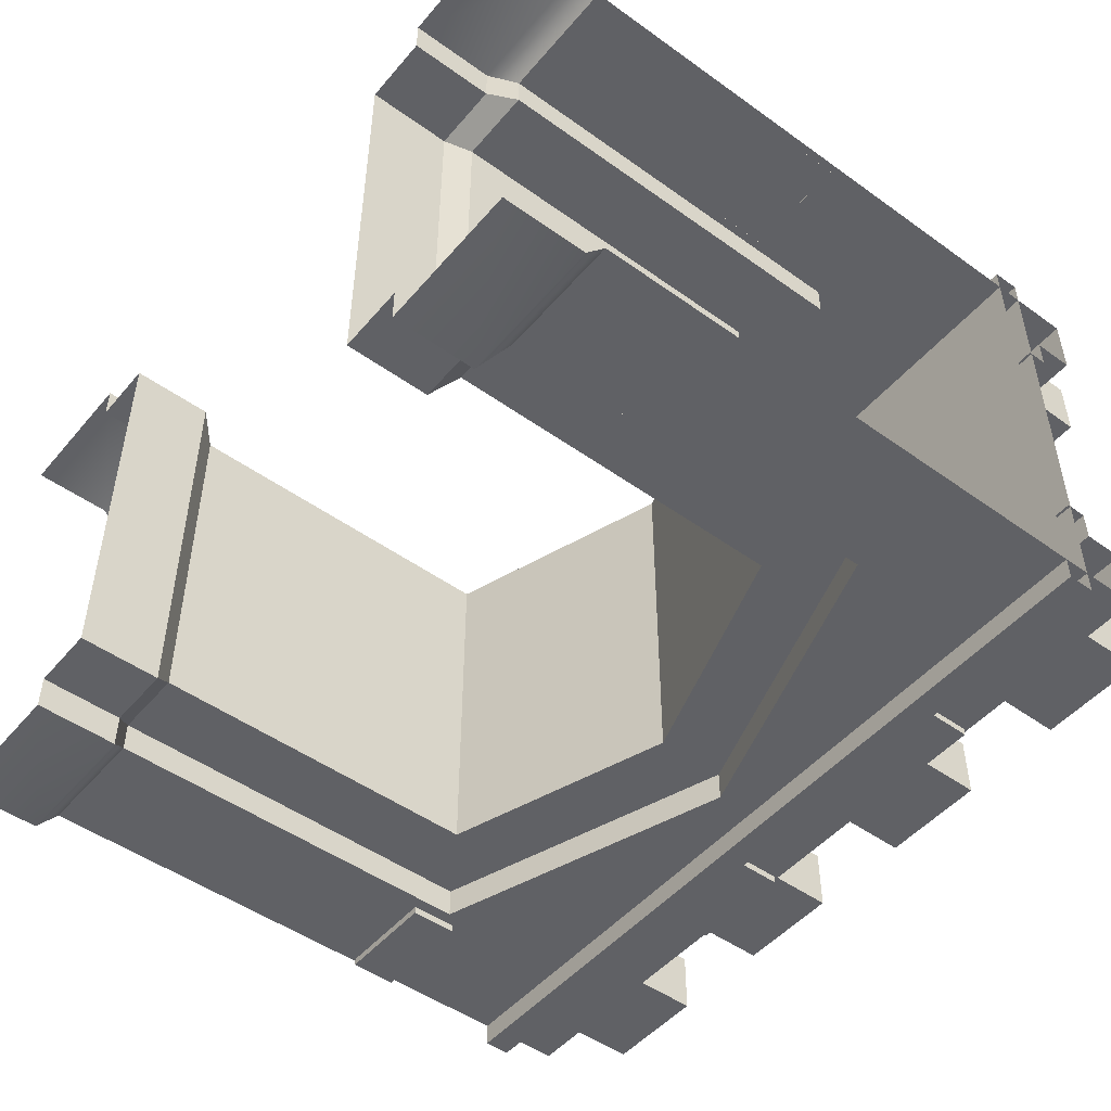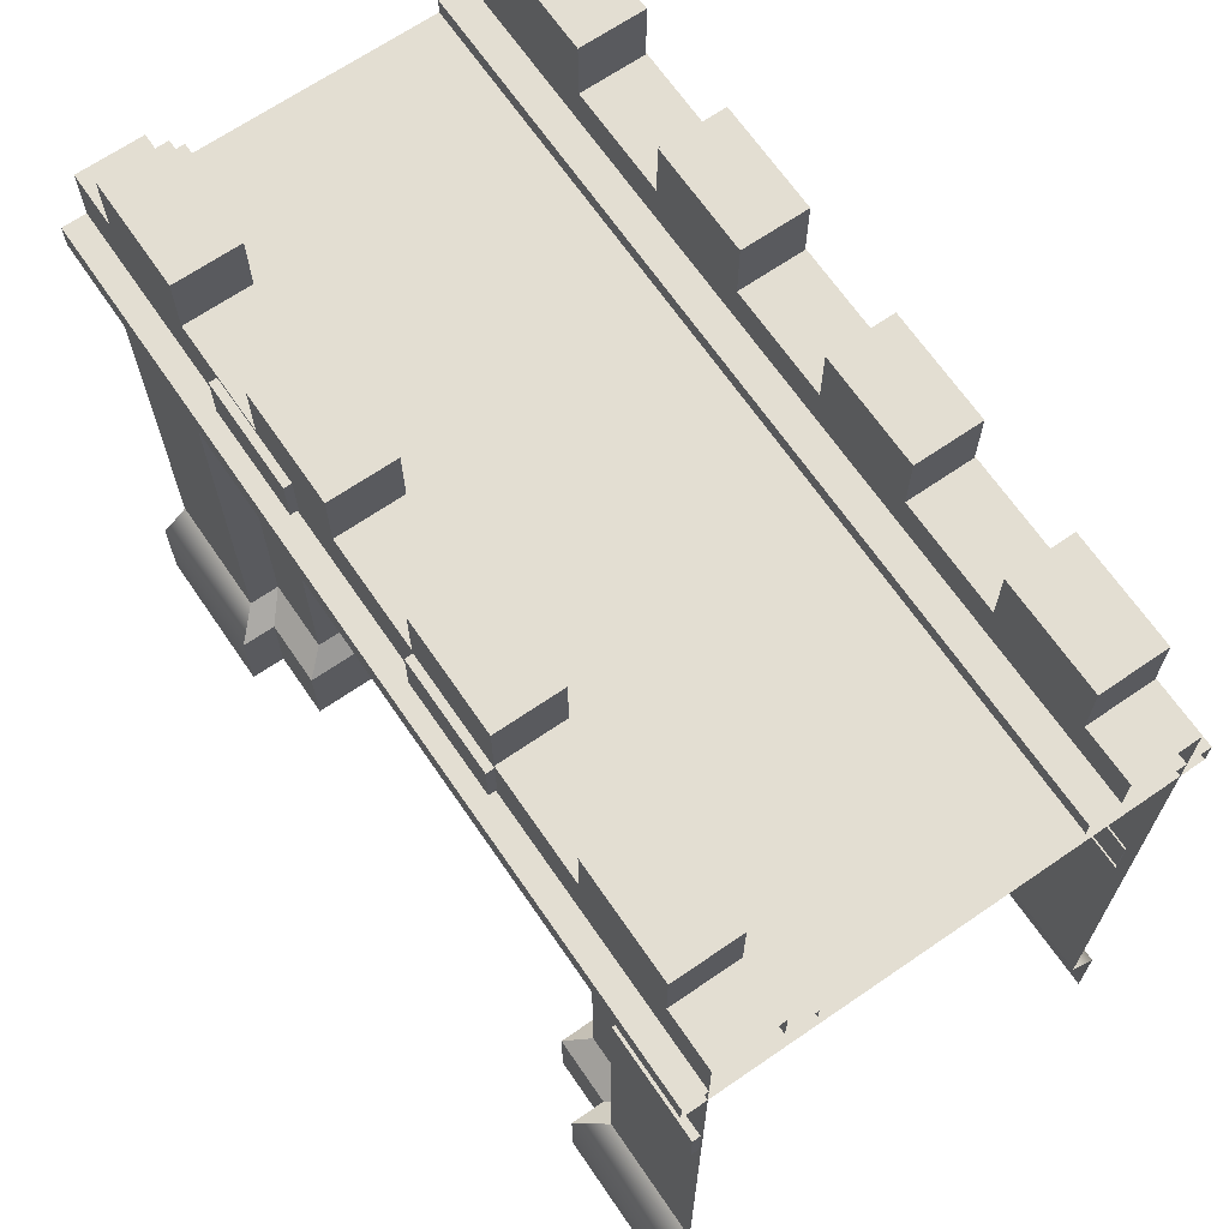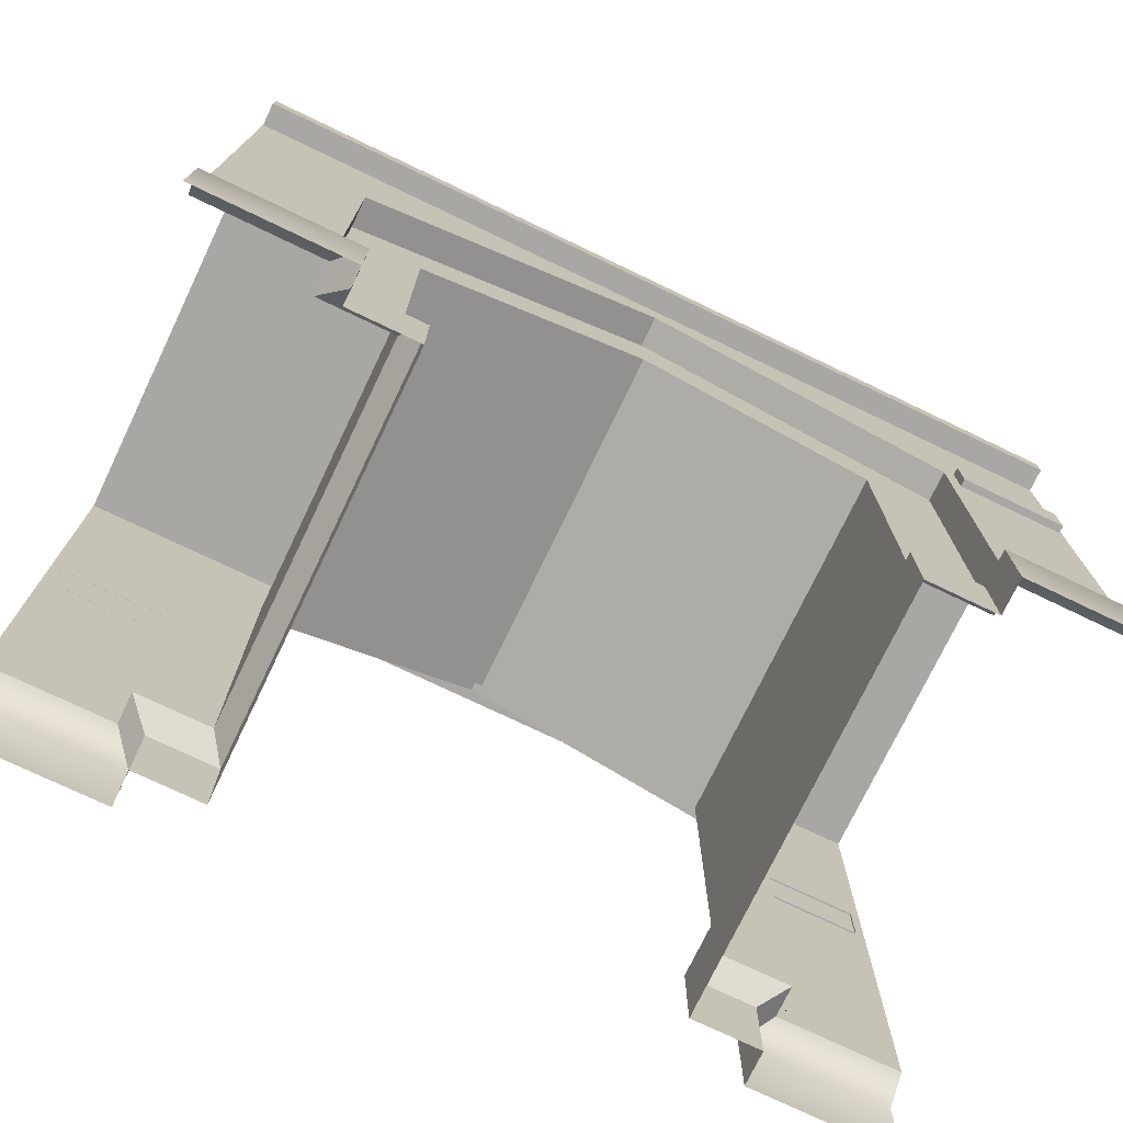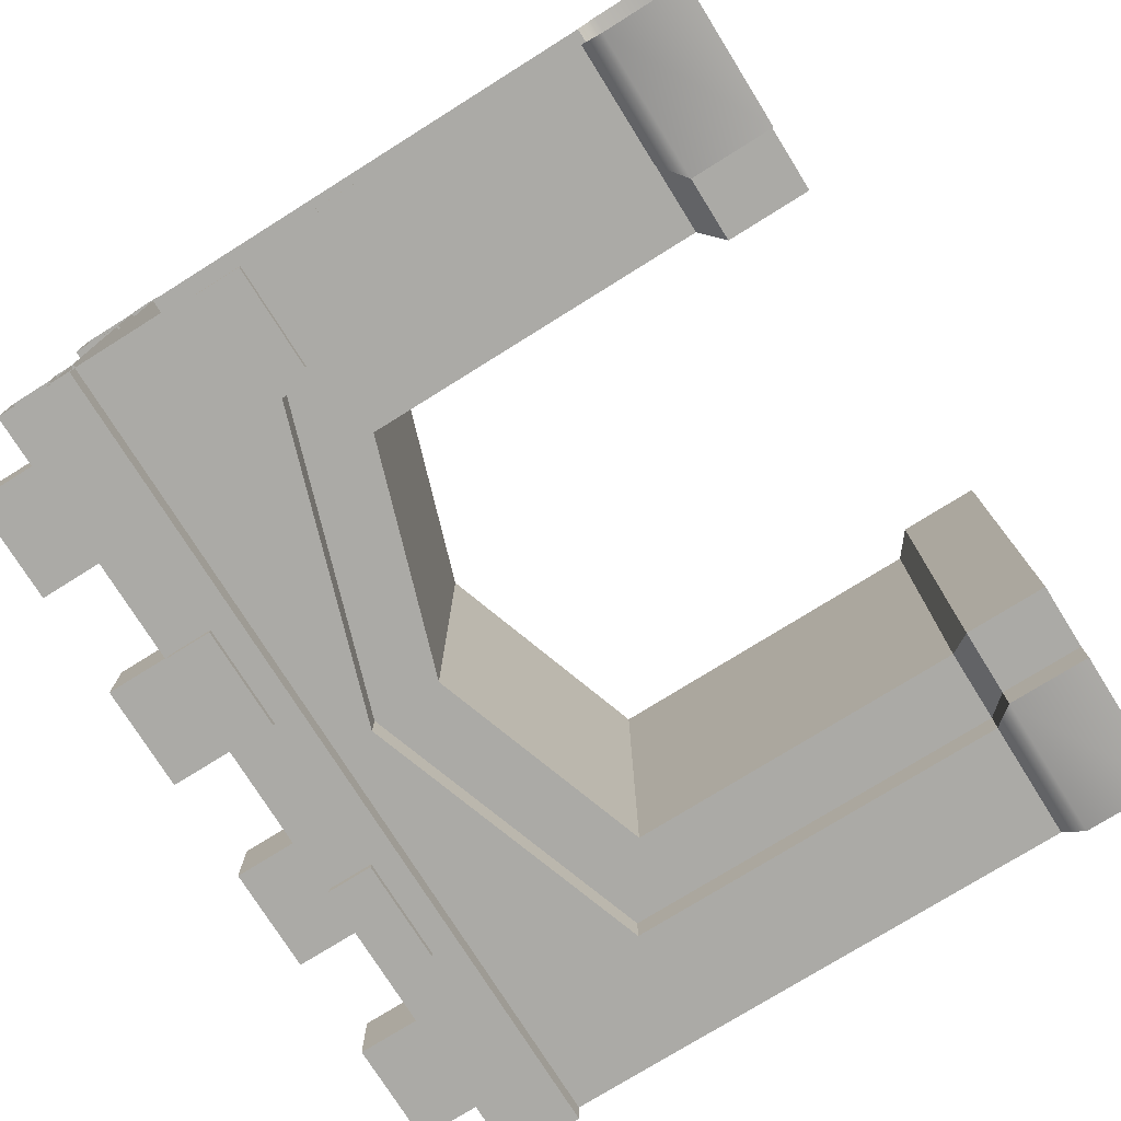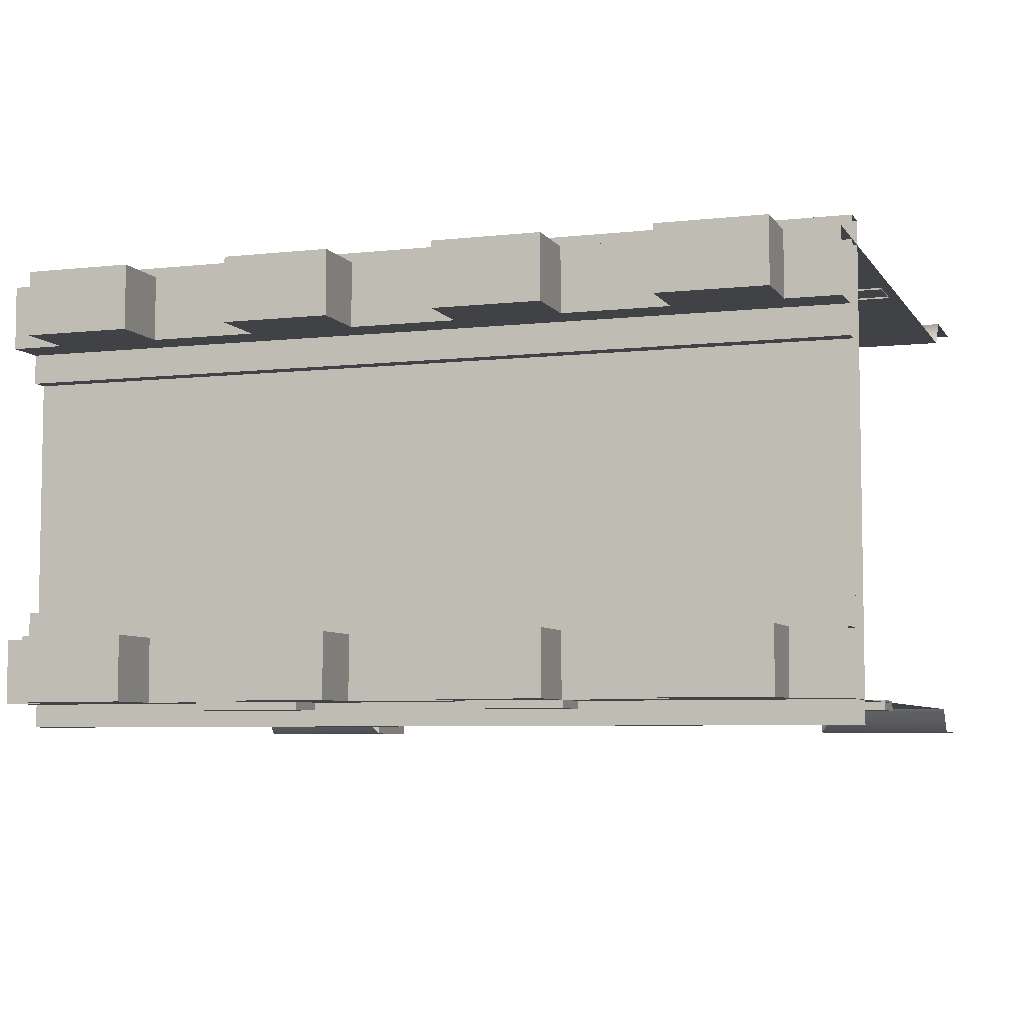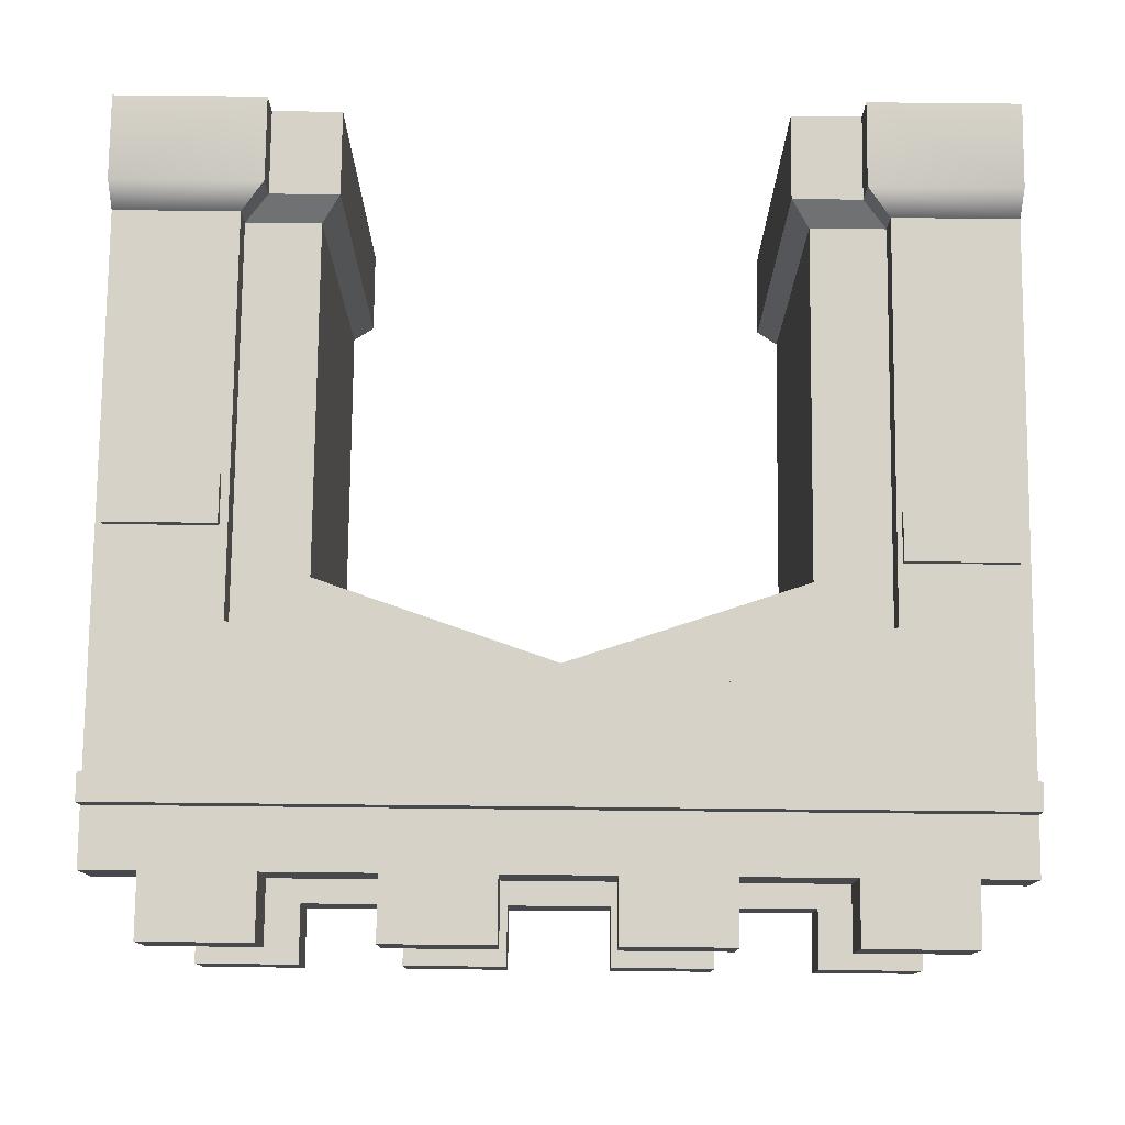
<metadata>
{"format":"obj","ext":"obj","renderer":"f3d","projection":"perspective","resolution":1024,"background":"white","views":[{"elev":-49.0,"azim":51.5,"up":"+Z"},{"elev":67.5,"azim":-124.5,"up":"+Y"},{"elev":-74.7,"azim":154.4,"up":"+Y"},{"elev":-75.8,"azim":-58.0,"up":"+Z"},{"elev":-6.1,"azim":-161.3,"up":"+Z"},{"elev":77.6,"azim":-179.4,"up":"+Z"}]}
</metadata>
<code>
v 10 6.252 -5.273
v 5 6.252 -5.273
v 10 6.564 -5.273
v 5 6.564 -5.273
v 10 6.564 0.2729
v 5 6.564 0.2729
v 10 6.252 0.2729
v 5 6.252 0.2729
v 10 0 -5
v 8.578 0 -5
v 10 7.239 -5
v 5 7.239 -5
v 10 7.239 0
v 5 7.239 0
v 10 0 0
v 8.578 0 0
v 10 7.239 -4.25
v 5 7.239 -4.25
v 5 7.239 -0.75
v 10 7.239 -0.75
v 5 6.768 -4.25
v 5 6.768 -0.75
v 10 6.768 -0.75
v 10 6.768 -4.25
v 9.375 7.239 -0.75
v 9.375 6.768 -0.75
v 9.375 6.768 -4.25
v 9.375 7.239 -4.25
v 9.375 7.239 -5
v 9.375 7.239 0
v 8.125 7.239 -5
v 8.125 7.239 -4.25
v 8.125 6.768 -4.25
v 8.125 6.768 -0.75
v 8.125 7.239 -0.75
v 8.125 7.239 0
v 6.875 7.239 -0.75
v 6.875 6.768 -0.75
v 6.875 6.768 -4.25
v 6.875 7.239 -4.25
v 6.875 7.239 -5
v 6.875 7.239 0
v 5.625 7.239 -5
v 5.625 7.239 -4.25
v 5.625 6.768 -4.25
v 5.625 6.768 -0.75
v 5.625 7.239 -0.75
v 5.625 7.239 0
v 8.125 7.968 -0.75
v 8.125 7.968 0
v 9.375 7.968 0
v 9.375 7.968 -0.75
v 8.125 7.968 -5
v 8.125 7.968 -4.25
v 9.375 7.968 -4.25
v 9.375 7.968 -5
v 5.625 7.968 -5
v 5.625 7.968 -4.25
v 6.875 7.968 -4.25
v 6.875 7.968 -5
v 5.625 7.968 -0.75
v 5.625 7.968 0
v 6.875 7.968 0
v 6.875 7.968 -0.75
v 10 6.768 -1.097
v 10 6.768 -3.903
v 5 6.768 -3.903
v 5 6.768 -1.097
v 5 6.533 -1.097
v 10 6.533 -1.097
v 10 6.533 -3.903
v 5 6.533 -3.903
v 10 -1.22 -5.308
v 8.289 -1.22 -5.308
v 10 -1.22 0.3077
v 8.289 -1.22 0.3077
v 10 -0.2441 -5.308
v 8.289 -0.2441 -5.308
v 10 -0.2441 0.3077
v 8.289 -0.2441 0.3077
v 8.578 4.589 -5
v 5 5.793 -5
v 5 5.793 0
v 8.578 4.589 0
v 7.533 6.644 -5.089
v 6.289 6.644 -5.089
v 7.533 7.195 -5.089
v 6.289 7.195 -5.089
v 7.533 7.195 -4.974
v 6.289 7.195 -4.974
v 7.533 6.644 -4.974
v 6.289 6.644 -4.974
v 8.671 3.002 0.1138
v 9.915 3.002 0.1138
v 8.671 3.554 0.1138
v 9.915 3.554 0.1138
v 8.671 3.554 -0.001648
v 9.915 3.554 -0.001648
v 8.671 3.002 -0.001648
v 9.915 3.002 -0.001648
v 0 6.252 -5.273
v 0 6.564 -5.273
v 0 6.564 0.2729
v 0 6.252 0.2729
v 0 0 -5
v 0 7.239 -5
v 0 7.239 0
v 0 0 0
v 0 7.239 -4.25
v 0 7.239 -0.75
v 0 6.768 -4.25
v 0 6.768 -0.75
v 4.375 7.239 -0.75
v 4.375 6.768 -0.75
v 4.375 6.768 -4.25
v 4.375 7.239 -4.25
v 4.375 7.239 -5
v 4.375 7.239 0
v 3.125 7.239 -5
v 3.125 7.239 -4.25
v 3.125 6.768 -4.25
v 3.125 6.768 -0.75
v 3.125 7.239 -0.75
v 3.125 7.239 0
v 1.875 7.239 -0.75
v 1.875 6.768 -0.75
v 1.875 6.768 -4.25
v 1.875 7.239 -4.25
v 1.875 7.239 -5
v 1.875 7.239 0
v 0.625 7.239 -5
v 0.625 7.239 -4.25
v 0.625 6.768 -4.25
v 0.625 6.768 -0.75
v 0.625 7.239 -0.75
v 0.625 7.239 0
v 3.125 7.968 -0.75
v 3.125 7.968 0
v 4.375 7.968 0
v 4.375 7.968 -0.75
v 3.125 7.968 -5
v 3.125 7.968 -4.25
v 4.375 7.968 -4.25
v 4.375 7.968 -5
v 0.625 7.968 -5
v 0.625 7.968 -4.25
v 1.875 7.968 -4.25
v 1.875 7.968 -5
v 0.625 7.968 -0.75
v 0.625 7.968 0
v 1.875 7.968 0
v 1.875 7.968 -0.75
v 0 6.768 -3.903
v 0 6.768 -1.097
v 0 6.533 -1.097
v 0 6.533 -3.903
v 0 -1.22 -5.308
v 0 -1.22 0.3077
v 0 -0.2441 -5.308
v 0 -0.2441 0.3077
v 1.422 0 -5
v 1.422 4.589 -5
v 1.422 4.589 0
v 1.422 0 0
v 1.276 4.186 -5.089
v 0.03131 4.186 -5.089
v 1.276 4.738 -5.089
v 0.03131 4.738 -5.089
v 1.276 4.738 -4.974
v 0.03131 4.738 -4.974
v 1.276 4.186 -4.974
v 0.03131 4.186 -4.974
v 4.366 6.644 -5.089
v 3.121 6.644 -5.089
v 4.366 7.195 -5.089
v 3.121 7.195 -5.089
v 4.366 7.195 -4.974
v 3.121 7.195 -4.974
v 4.366 6.644 -4.974
v 3.121 6.644 -4.974
v 3.058 5.911 0.08984
v 4.303 5.911 0.08984
v 3.058 6.462 0.08984
v 4.303 6.462 0.08984
v 3.058 6.462 -0.02557
v 4.303 6.462 -0.02557
v 3.058 5.911 -0.02557
v 4.303 5.911 -0.02557
v 0.1201 3.343 0.09711
v 1.364 3.343 0.09711
v 0.1201 3.894 0.09711
v 1.364 3.894 0.09711
v 0.1201 3.894 -0.01837
v 1.364 3.894 -0.01837
v 0.1201 3.343 -0.01837
v 1.364 3.343 -0.01837
v 0 6.564 -2.5
v 1.71 -1.22 0.3077
v 1.71 -0.2441 0.3077
v 1.71 -0.2441 -5.308
v 1.71 -1.22 -5.308
v 8.289 -1.22 -2.5
v 1.71 -1.22 -2.5
v 8.578 4.589 -4.639
v 5 5.793 -4.639
v 8.578 0 -4.639
v 8.578 4.589 -0.3606
v 5 5.793 -0.3606
v 8.578 0 -0.3606
v 1.422 4.589 -4.639
v 1.422 0 -4.639
v 1.422 4.589 -0.3606
v 1.422 0 -0.3606
v 8.289 -0.2441 -4.903
v 8.289 -0.2441 -0.09735
v 8.289 -1.22 -4.903
v 8.289 -1.22 -2.5
v 8.289 -1.22 -0.09735
v 1.71 -1.22 -0.09735
v 1.71 -0.2441 -0.09735
v 1.71 -1.22 -2.5
v 1.71 -0.2441 -4.903
v 1.71 -1.22 -4.903
v 7.717 4.034 -4.639
v 5 4.949 -4.639
v 7.717 4.034 -2.5
v 5 4.949 -2.5
v 7.717 0 -4.639
v 7.717 0 -2.5
v 7.717 4.034 -0.3606
v 5 4.949 -0.3606
v 7.717 0 -0.3606
v 2.283 4.034 -4.639
v 2.283 4.034 -2.5
v 2.283 0 -4.639
v 2.283 0 -2.5
v 2.283 4.034 -0.3606
v 2.283 0 -0.3606
v 7.498 -0.2441 -4.903
v 7.498 -0.2441 -2.5
v 7.498 -0.2441 -0.09735
v 7.498 -1.22 -4.903
v 7.498 -1.22 -2.5
v 7.498 -1.22 -0.09735
v 2.502 -1.22 -0.09735
v 2.502 -0.2441 -0.09735
v 2.502 -1.22 -2.5
v 2.502 -0.2441 -2.5
v 2.502 -0.2441 -4.903
v 2.502 -1.22 -4.903
f 1 2 4 3
f 3 4 6 5
f 5 6 8 7
f 7 8 2 1
f 49 50 51 52
f 53 54 55 56
f 45 39 40 44
f 26 34 35 25
f 38 46 47 37
f 33 27 28 32
f 62 63 64 61
f 58 59 60 57
f 26 25 20 23
f 17 28 27 24
f 29 28 17 11
f 25 30 13 20
f 39 33 32 40
f 34 38 37 35
f 41 40 32 31
f 35 37 42 36
f 44 43 12 18
f 45 44 18 21
f 19 47 46 22
f 48 47 19 14
f 35 36 50 49
f 50 36 30 51
f 30 25 52 51
f 49 52 25 35
f 31 32 54 53
f 54 32 28 55
f 28 29 56 55
f 53 56 29 31
f 43 44 58 57
f 58 44 40 59
f 40 41 60 59
f 57 60 41 43
f 47 48 62 61
f 62 48 42 63
f 42 37 64 63
f 61 64 37 47
f 66 24 27 33 39 45 21 67
f 68 22 46 38 34 26 23 65
f 68 65 70 69
f 66 67 72 71
f 10 9 77 78
f 79 80 76 75
f 78 77 73 74
f 15 16 80 79
f 11 9 10 81
f 82 12 43 41 31 29 11 81
f 15 13 84 16
f 84 13 30 36 42 48 14 83
f 225 224 226 227
f 224 228 229 226
f 230 231 227 226
f 232 230 226 229
f 85 86 88 87
f 87 88 90 89
f 91 92 86 85
f 86 92 90 88
f 91 85 87 89
f 93 94 96 95
f 95 96 98 97
f 99 100 94 93
f 94 100 98 96
f 99 93 95 97
f 2 101 102 4
f 4 102 197 103 6
f 6 103 104 8
f 8 104 101 2
f 137 138 139 140
f 141 142 143 144
f 133 127 128 132
f 114 122 123 113
f 126 134 135 125
f 121 115 116 120
f 150 151 152 149
f 146 147 148 145
f 114 113 19 22
f 18 116 115 21
f 117 116 18 12
f 113 118 14 19
f 127 121 120 128
f 122 126 125 123
f 129 128 120 119
f 123 125 130 124
f 132 131 106 109
f 133 132 109 111
f 110 135 134 112
f 136 135 110 107
f 123 124 138 137
f 138 124 118 139
f 118 113 140 139
f 137 140 113 123
f 119 120 142 141
f 142 120 116 143
f 116 117 144 143
f 141 144 117 119
f 131 132 146 145
f 146 132 128 147
f 128 129 148 147
f 145 148 129 131
f 135 136 150 149
f 150 136 130 151
f 130 125 152 151
f 149 152 125 135
f 67 21 115 121 127 133 111 153
f 154 112 134 126 122 114 22 68
f 154 68 69 155
f 67 153 156 72
f 105 161 200 159
f 198 199 160 158
f 159 200 201 157
f 199 164 108 160
f 105 106 162 161
f 162 106 131 129 119 117 12 82
f 107 108 164 163
f 83 14 118 124 130 136 107 163
f 233 225 227 234
f 235 233 234 236
f 231 237 234 227
f 237 238 236 234
f 165 166 168 167
f 167 168 170 169
f 171 172 166 165
f 166 172 170 168
f 171 165 167 169
f 173 174 176 175
f 175 176 178 177
f 179 180 174 173
f 174 180 178 176
f 179 173 175 177
f 181 182 184 183
f 183 184 186 185
f 187 188 182 181
f 182 188 186 184
f 187 181 183 185
f 189 190 192 191
f 191 192 194 193
f 195 196 190 189
f 190 196 194 192
f 195 189 191 193
f 228 239 240 229
f 241 232 229 240
f 239 242 243 240
f 244 241 240 243
f 246 245 247 248
f 238 246 248 236
f 249 235 236 248
f 250 249 248 247
f 82 81 204 205
f 81 10 206 204
f 84 83 208 207
f 16 84 207 209
f 162 82 205 210
f 161 162 210 211
f 83 163 212 208
f 163 164 213 212
f 10 78 214 206
f 80 16 209 215
f 78 74 216 214
f 74 202 217 216
f 76 80 215 218
f 202 76 218 217
f 199 198 219 220
f 198 203 221 219
f 164 199 220 213
f 200 161 211 222
f 201 200 222 223
f 203 201 223 221
f 205 204 224 225
f 204 206 228 224
f 207 208 231 230
f 209 207 230 232
f 210 205 225 233
f 211 210 233 235
f 208 212 237 231
f 212 213 238 237
f 206 214 239 228
f 215 209 232 241
f 214 216 242 239
f 218 215 241 244
f 220 219 245 246
f 213 220 246 238
f 222 211 235 249
f 223 222 249 250

</code>
